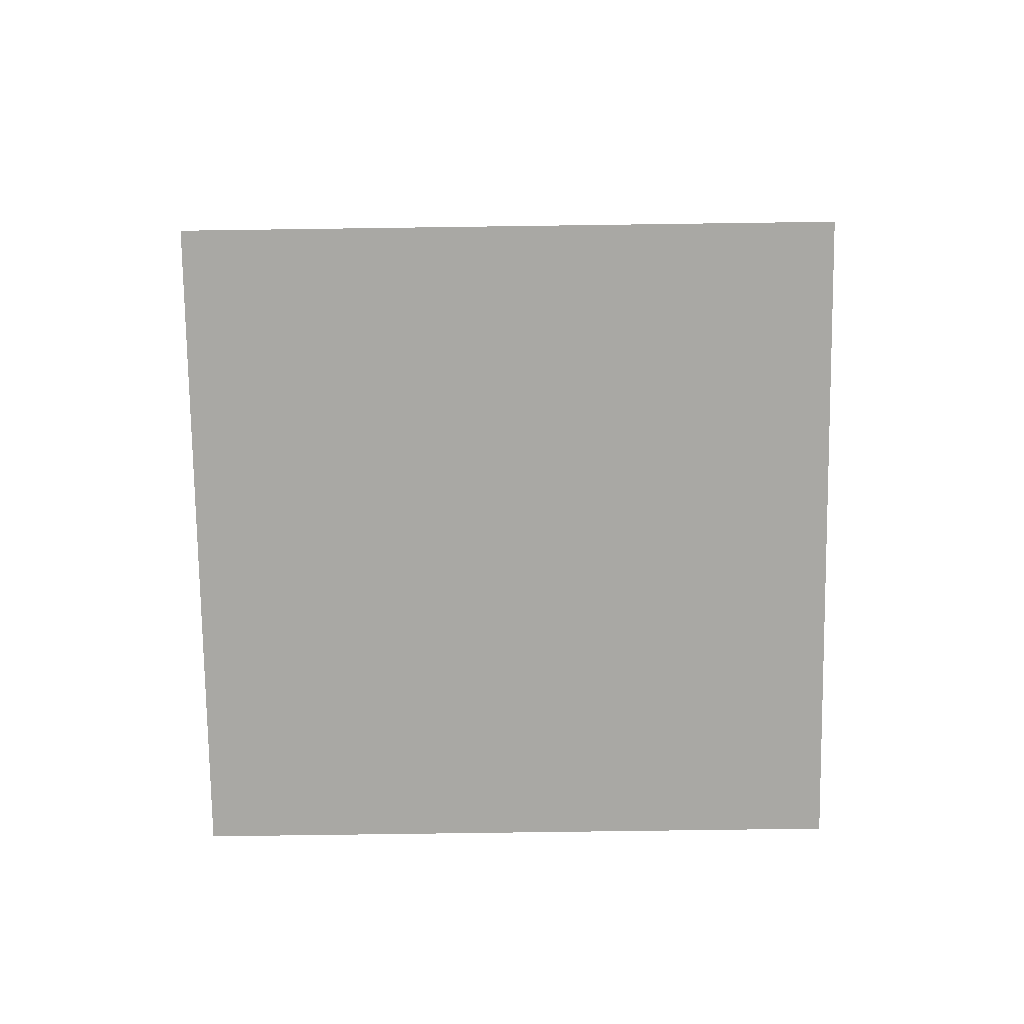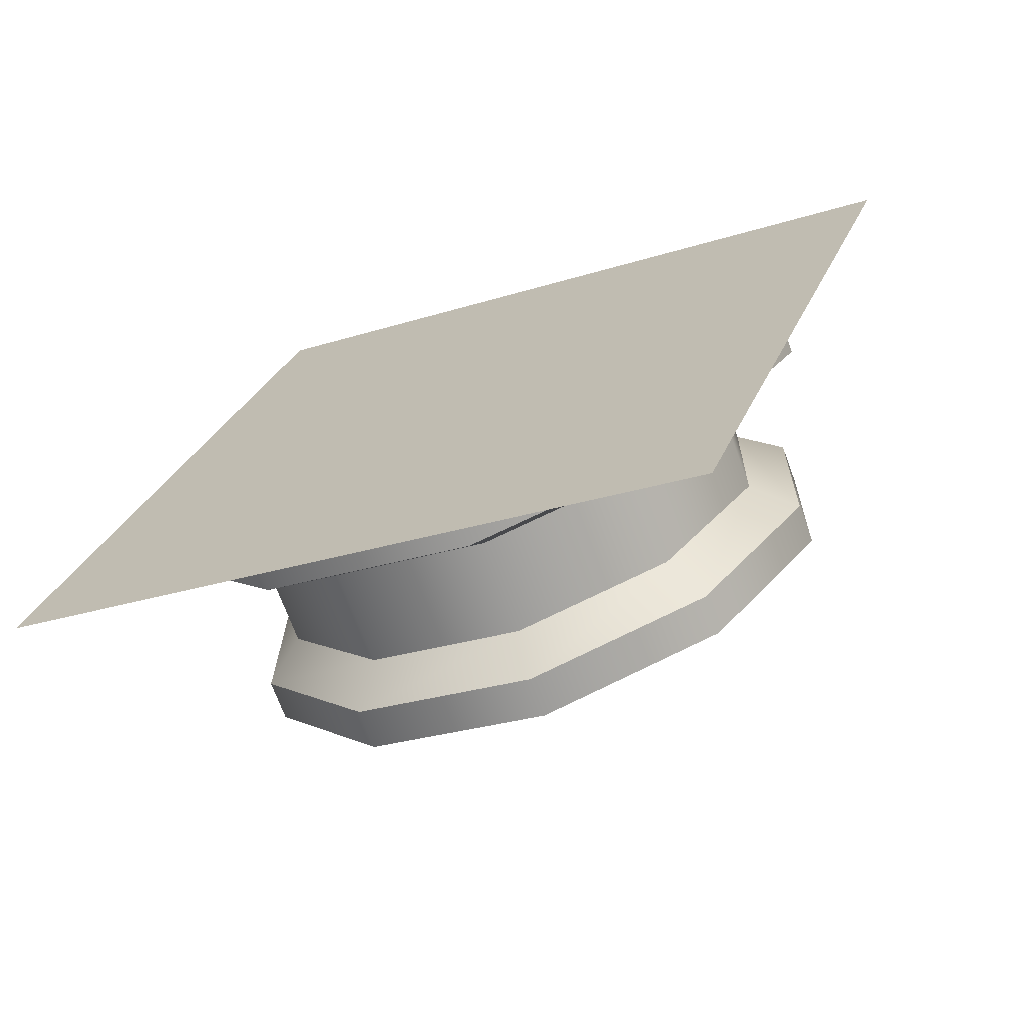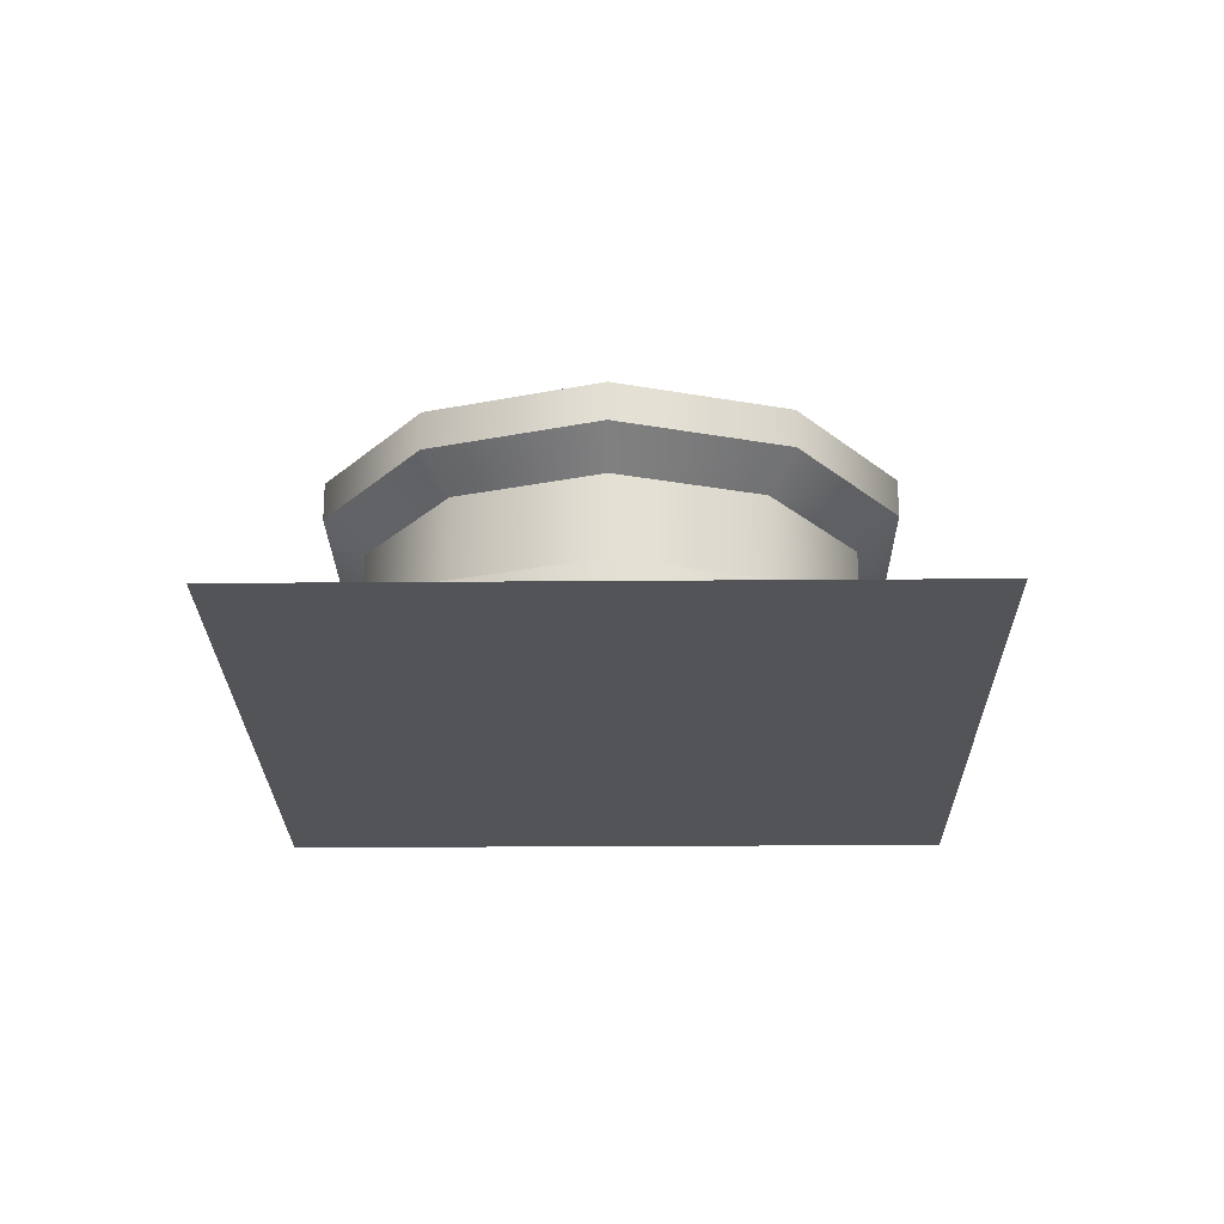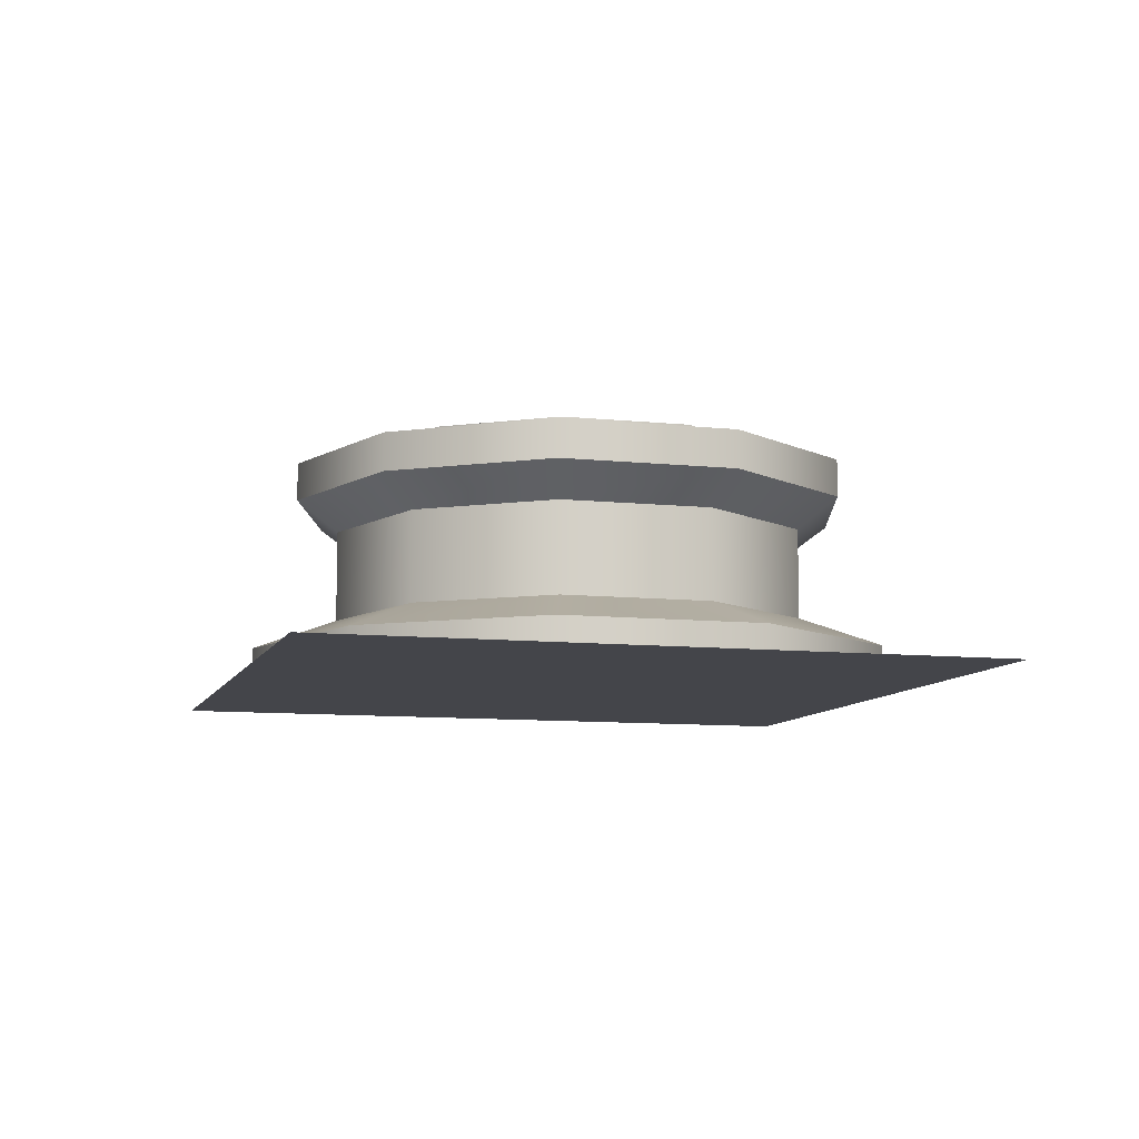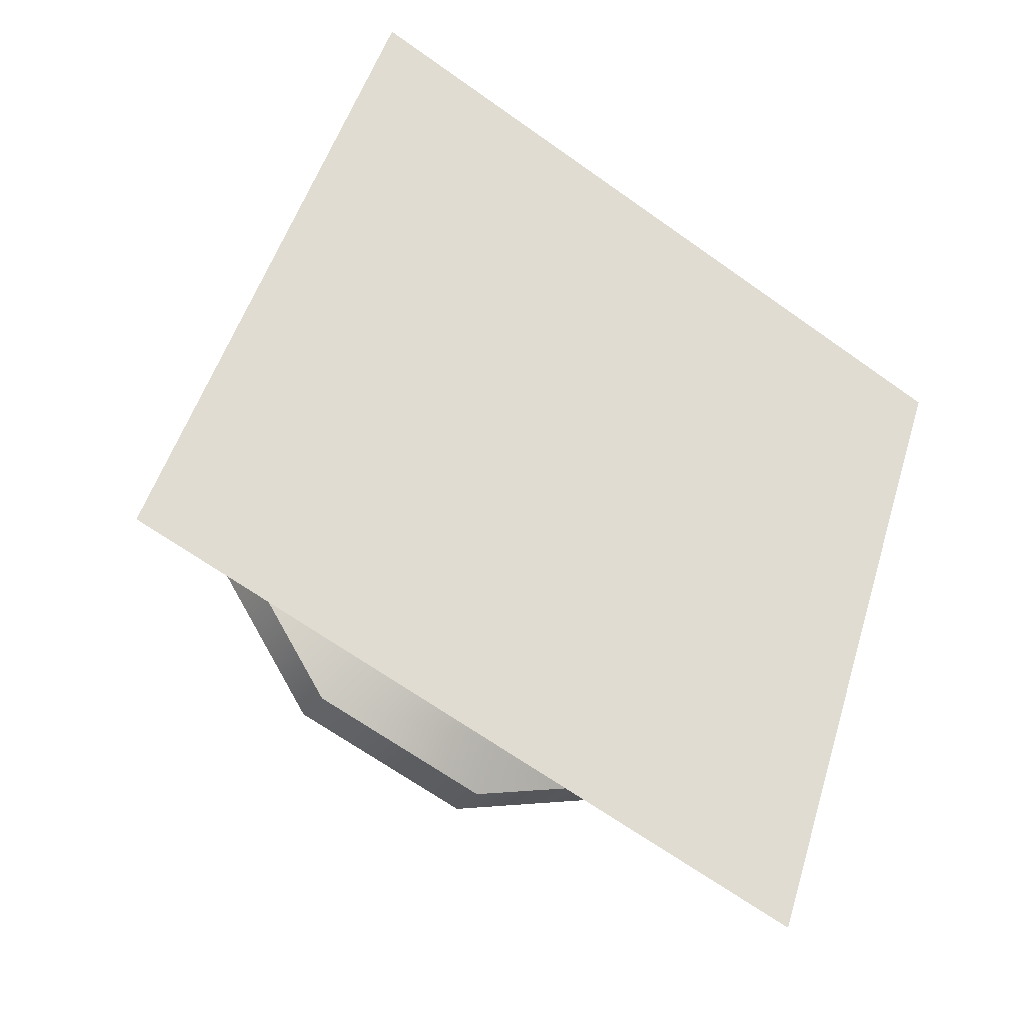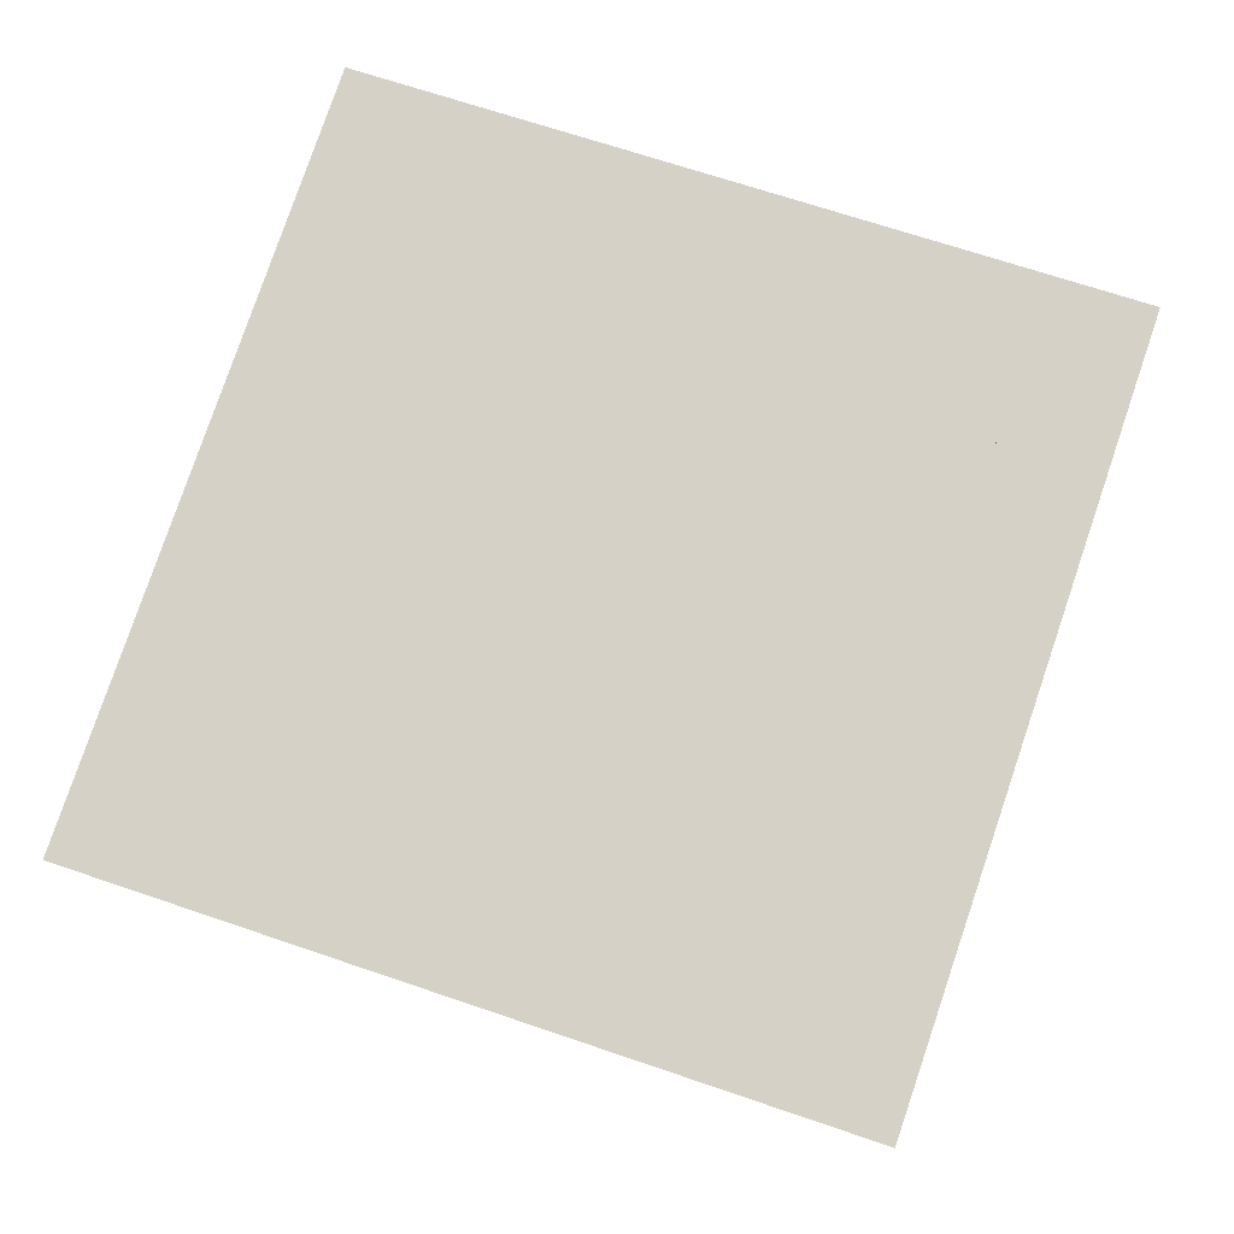
<metadata>
{"format":"obj","ext":"obj","renderer":"f3d","projection":"perspective","resolution":1024,"background":"white","views":[{"elev":-75.0,"azim":-160.4,"up":"+Y"},{"elev":-70.3,"azim":20.2,"up":"+Z"},{"elev":-23.6,"azim":109.6,"up":"+Y"},{"elev":-9.2,"azim":2.9,"up":"+Y"},{"elev":-32.2,"azim":-31.0,"up":"+Z"},{"elev":-13.2,"azim":3.8,"up":"+Z"}]}
</metadata>
<code>
g default
v 0.7951 1.146 -0.6249
v 0.4329 1.146 -0.5016
v 0.6718 1.146 -0.9871
v 0.3096 1.146 -0.8638
v 0.4292 1.146 -0.494
v 0.8027 1.146 -0.6212
v 0.6755 1.146 -0.9947
v 0.302 1.146 -0.8675
v 0.6602 1.146 -0.8973
v 0.5497 1.146 -0.9315
v 0.4402 1.146 -0.8942
v 0.3735 1.146 -0.7997
v 0.3752 1.146 -0.684
v 0.4445 1.146 -0.5914
v 0.555 1.146 -0.5572
v 0.6645 1.146 -0.5945
v 0.7312 1.146 -0.689
v 0.7295 1.146 -0.8047
v 0.6602 1.162 -0.8973
v 0.5497 1.162 -0.9315
v 0.4402 1.162 -0.8942
v 0.3735 1.162 -0.7997
v 0.3752 1.162 -0.684
v 0.4445 1.162 -0.5914
v 0.555 1.162 -0.5572
v 0.6645 1.162 -0.5945
v 0.7312 1.162 -0.689
v 0.7295 1.162 -0.8047
v 0.5524 1.146 -0.7444
v 0.6327 1.18 -0.8582
v 0.5504 1.18 -0.8837
v 0.4689 1.18 -0.8559
v 0.4192 1.18 -0.7856
v 0.4204 1.18 -0.6994
v 0.472 1.18 -0.6305
v 0.5543 1.18 -0.605
v 0.6358 1.18 -0.6328
v 0.6855 1.18 -0.7032
v 0.6843 1.18 -0.7893
v 0.6327 1.231 -0.8582
v 0.5504 1.231 -0.8837
v 0.4689 1.231 -0.8559
v 0.4192 1.231 -0.7856
v 0.4204 1.231 -0.6994
v 0.472 1.231 -0.6305
v 0.5543 1.231 -0.605
v 0.6358 1.231 -0.6328
v 0.6855 1.231 -0.7032
v 0.6843 1.231 -0.7893
v 0.6327 1.26 -0.8582
v 0.5504 1.26 -0.8837
v 0.4689 1.26 -0.8559
v 0.4192 1.26 -0.7856
v 0.4204 1.26 -0.6994
v 0.472 1.26 -0.6305
v 0.5543 1.26 -0.605
v 0.6358 1.26 -0.6328
v 0.6855 1.26 -0.7032
v 0.6843 1.26 -0.7893
v 0.6464 1.249 -0.8777
v 0.5501 1.249 -0.9075
v 0.4546 1.249 -0.875
v 0.3965 1.249 -0.7926
v 0.3979 1.249 -0.6918
v 0.4583 1.249 -0.611
v 0.5546 1.249 -0.5812
v 0.6501 1.249 -0.6137
v 0.7082 1.249 -0.6961
v 0.7068 1.249 -0.7969
v 0.5863 1.26 -0.7924
v 0.5515 1.26 -0.8032
v 0.5171 1.26 -0.7915
v 0.4961 1.26 -0.7618
v 0.4966 1.26 -0.7254
v 0.5184 1.26 -0.6963
v 0.5532 1.26 -0.6855
v 0.5876 1.26 -0.6972
v 0.6086 1.26 -0.727
v 0.6081 1.26 -0.7633
v 0.5524 1.26 -0.7444
v 0.6117 1.26 -0.665
v 0.5537 1.26 -0.6453
v 0.4952 1.26 -0.6634
v 0.4585 1.26 -0.7124
v 0.4577 1.26 -0.7737
v 0.493 1.26 -0.8237
v 0.551 1.26 -0.8435
v 0.6095 1.26 -0.8254
v 0.6462 1.26 -0.7763
v 0.647 1.26 -0.7151
v 0.5997 1.26 -0.6811
v 0.5535 1.26 -0.6654
v 0.5068 1.26 -0.6798
v 0.4776 1.26 -0.7189
v 0.4769 1.26 -0.7677
v 0.505 1.26 -0.8076
v 0.5512 1.26 -0.8233
v 0.5979 1.26 -0.8089
v 0.6271 1.26 -0.7698
v 0.6278 1.26 -0.721
v 0.6238 1.26 -0.6489
v 0.554 1.26 -0.6251
v 0.4836 1.26 -0.6469
v 0.4395 1.26 -0.7059
v 0.4384 1.26 -0.7796
v 0.4809 1.26 -0.8398
v 0.5507 1.26 -0.8636
v 0.6211 1.26 -0.8418
v 0.6652 1.26 -0.7828
v 0.6663 1.26 -0.7091
v 0.5997 1.286 -0.6811
v 0.5535 1.286 -0.6654
v 0.5876 1.286 -0.6972
v 0.5532 1.286 -0.6855
v 0.5068 1.286 -0.6798
v 0.5184 1.286 -0.6963
v 0.4776 1.286 -0.7189
v 0.4966 1.286 -0.7254
v 0.4769 1.286 -0.7677
v 0.4961 1.286 -0.7618
v 0.505 1.286 -0.8076
v 0.5171 1.286 -0.7915
v 0.5512 1.286 -0.8233
v 0.5515 1.286 -0.8032
v 0.5979 1.286 -0.8089
v 0.5863 1.286 -0.7924
v 0.6271 1.286 -0.7698
v 0.6081 1.286 -0.7633
v 0.6278 1.286 -0.721
v 0.6086 1.286 -0.727
v 0.6238 1.281 -0.6489
v 0.554 1.281 -0.6251
v 0.6117 1.281 -0.665
v 0.5537 1.281 -0.6453
v 0.4836 1.281 -0.6469
v 0.4952 1.281 -0.6634
v 0.4395 1.281 -0.7059
v 0.4585 1.281 -0.7124
v 0.4384 1.281 -0.7796
v 0.4577 1.281 -0.7737
v 0.4809 1.281 -0.8398
v 0.493 1.281 -0.8237
v 0.5507 1.281 -0.8636
v 0.551 1.281 -0.8435
v 0.6211 1.281 -0.8418
v 0.6095 1.281 -0.8254
v 0.6652 1.281 -0.7828
v 0.6462 1.281 -0.7763
v 0.6663 1.281 -0.7091
v 0.647 1.281 -0.7151
v 0.4689 1.271 -0.8559
v 0.4192 1.271 -0.7856
v 0.4546 1.271 -0.875
v 0.3965 1.271 -0.7926
v 0.5543 1.271 -0.605
v 0.6358 1.271 -0.6328
v 0.5546 1.271 -0.5812
v 0.6501 1.271 -0.6137
v 0.6855 1.271 -0.7032
v 0.7082 1.271 -0.6961
v 0.6843 1.271 -0.7893
v 0.7068 1.271 -0.7969
v 0.5504 1.271 -0.8837
v 0.5501 1.271 -0.9075
v 0.6327 1.271 -0.8582
v 0.6464 1.271 -0.8777
v 0.4204 1.271 -0.6994
v 0.3979 1.271 -0.6918
v 0.472 1.271 -0.6305
v 0.4583 1.271 -0.611
g polySurface11 group1
f 2 1 3 4
f 1 2 5 6
f 3 1 6 7
f 4 3 7 8
f 2 4 8 5
f 9 10 20 19
f 10 11 21 20
f 11 12 22 21
f 12 13 23 22
f 13 14 24 23
f 14 15 25 24
f 15 16 26 25
f 16 17 27 26
f 17 18 28 27
f 18 9 19 28
f 10 9 29
f 11 10 29
f 12 11 29
f 13 12 29
f 14 13 29
f 15 14 29
f 16 15 29
f 17 16 29
f 18 17 29
f 9 18 29
f 19 20 31 30
f 20 21 32 31
f 21 22 33 32
f 22 23 34 33
f 23 24 35 34
f 24 25 36 35
f 25 26 37 36
f 26 27 38 37
f 27 28 39 38
f 28 19 30 39
f 30 31 41 40
f 31 32 42 41
f 32 33 43 42
f 33 34 44 43
f 34 35 45 44
f 35 36 46 45
f 36 37 47 46
f 37 38 48 47
f 38 39 49 48
f 39 30 40 49
f 40 41 61 60
f 41 42 62 61
f 42 43 63 62
f 152 151 153 154
f 43 44 64 63
f 44 45 65 64
f 45 46 66 65
f 46 47 67 66
f 156 155 157 158
f 47 48 68 67
f 159 156 158 160
f 48 49 69 68
f 161 159 160 162
f 49 40 60 69
f 164 163 165 166
f 153 151 163 164
f 166 165 161 162
f 56 57 101 102
f 57 58 110 101
f 168 167 152 154
f 170 169 167 168
f 157 155 169 170
f 59 50 108 109
f 108 50 51 107
f 107 51 52 106
f 106 52 53 105
f 105 53 54 104
f 104 54 55 103
f 103 55 56 102
f 110 58 59 109
f 80 70 71
f 77 80 76
f 72 80 71
f 80 75 76
f 80 78 79
f 80 73 74
f 80 77 78
f 80 72 73
f 70 80 79
f 75 80 74
f 82 81 91 92
f 93 83 82 92
f 94 84 83 93
f 95 85 84 94
f 96 86 85 95
f 97 87 86 96
f 98 88 87 97
f 89 88 98 99
f 100 90 89 99
f 81 90 100 91
f 112 111 113 114
f 116 115 112 114
f 118 117 115 116
f 120 119 117 118
f 122 121 119 120
f 124 123 121 122
f 126 125 123 124
f 127 125 126 128
f 130 129 127 128
f 111 129 130 113
f 132 131 133 134
f 136 135 132 134
f 138 137 135 136
f 140 139 137 138
f 142 141 139 140
f 144 143 141 142
f 146 145 143 144
f 147 145 146 148
f 150 149 147 148
f 131 149 150 133
f 92 91 111 112
f 77 76 114 113
f 93 92 112 115
f 76 75 116 114
f 94 93 115 117
f 75 74 118 116
f 95 94 117 119
f 74 73 120 118
f 96 95 119 121
f 73 72 122 120
f 97 96 121 123
f 72 71 124 122
f 98 97 123 125
f 71 70 126 124
f 99 98 125 127
f 70 79 128 126
f 100 99 127 129
f 79 78 130 128
f 91 100 129 111
f 78 77 113 130
f 102 101 131 132
f 81 82 134 133
f 103 102 132 135
f 82 83 136 134
f 104 103 135 137
f 83 84 138 136
f 105 104 137 139
f 84 85 140 138
f 106 105 139 141
f 85 86 142 140
f 107 106 141 143
f 86 87 144 142
f 108 107 143 145
f 87 88 146 144
f 109 108 145 147
f 88 89 148 146
f 110 109 147 149
f 89 90 150 148
f 101 110 149 131
f 90 81 133 150
f 53 52 151 152
f 63 154 153 62
f 57 56 155 156
f 67 158 157 66
f 58 57 156 159
f 68 160 158 67
f 59 58 159 161
f 69 162 160 68
f 51 50 165 163
f 61 164 166 60
f 52 51 163 151
f 62 153 164 61
f 50 59 161 165
f 60 166 162 69
f 54 53 152 167
f 64 168 154 63
f 55 54 167 169
f 65 170 168 64
f 56 55 169 155
f 66 157 170 65

</code>
